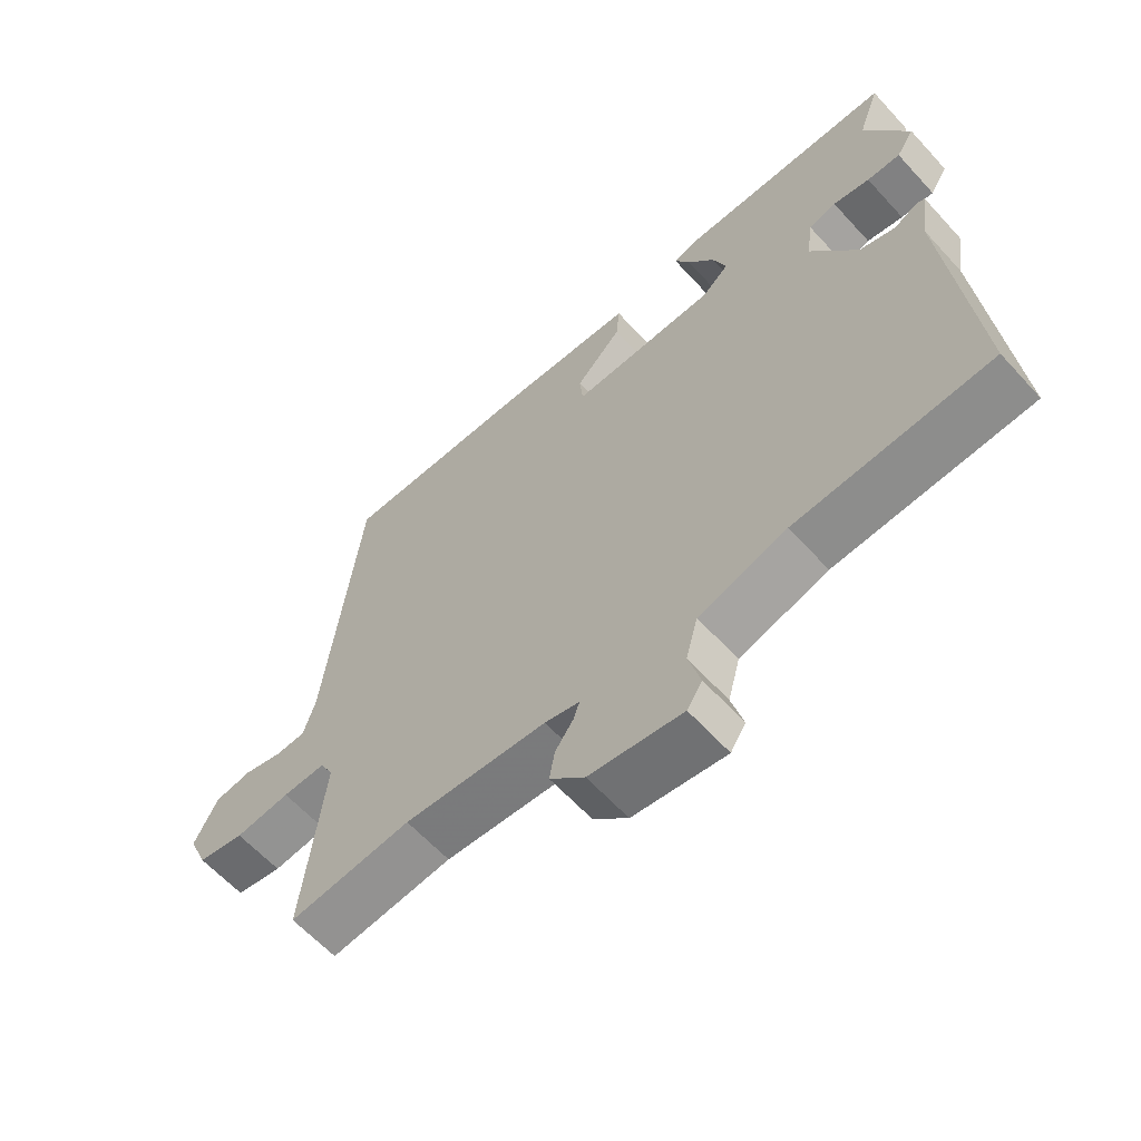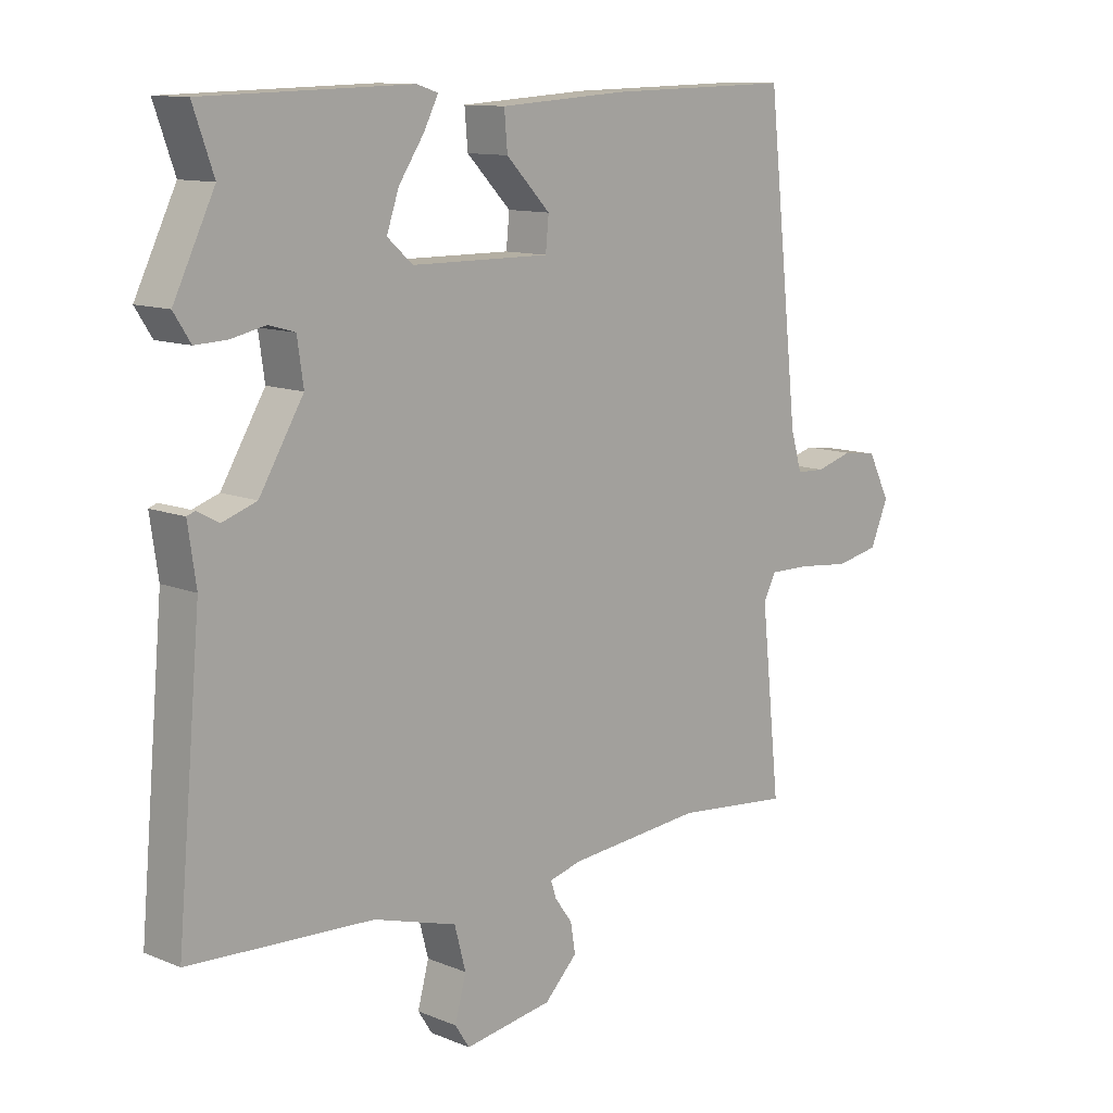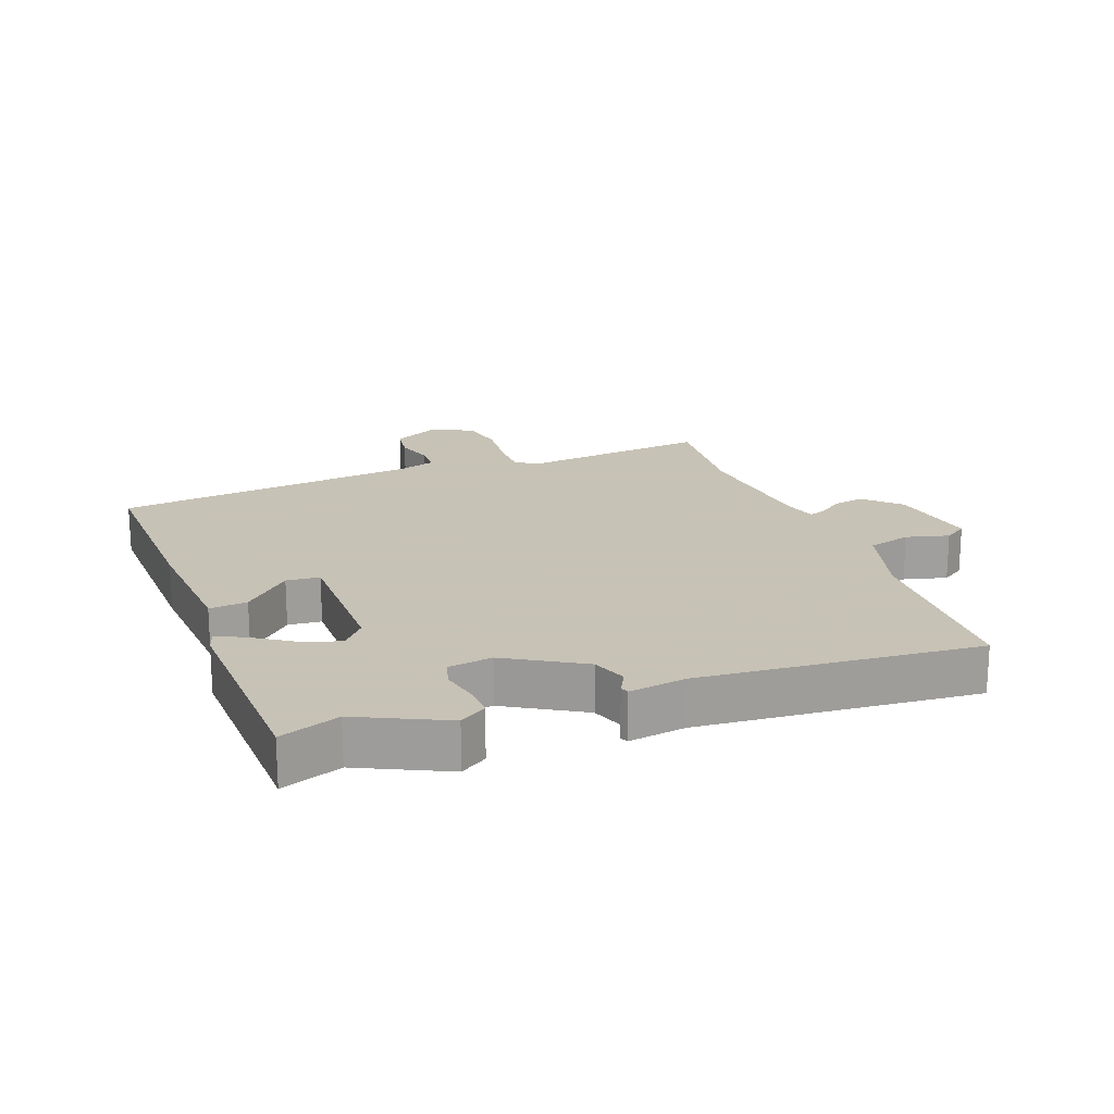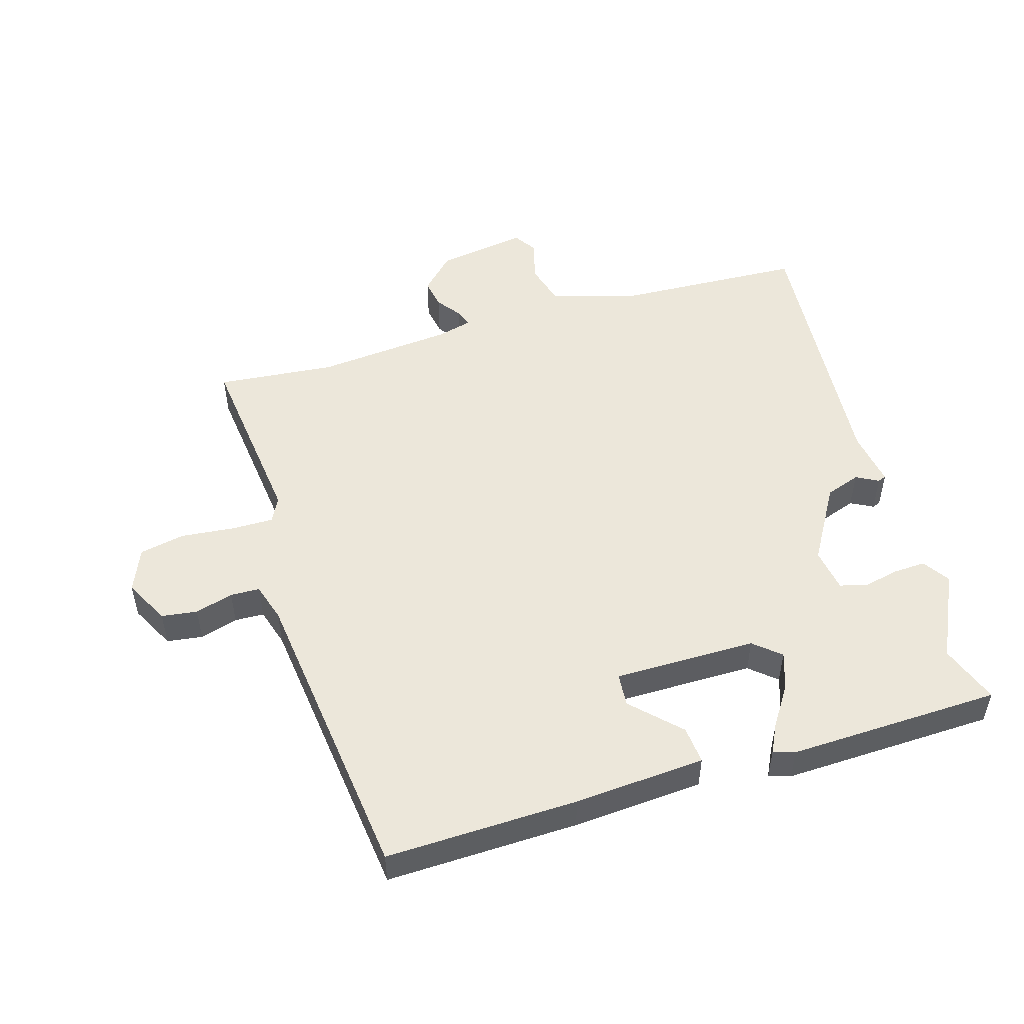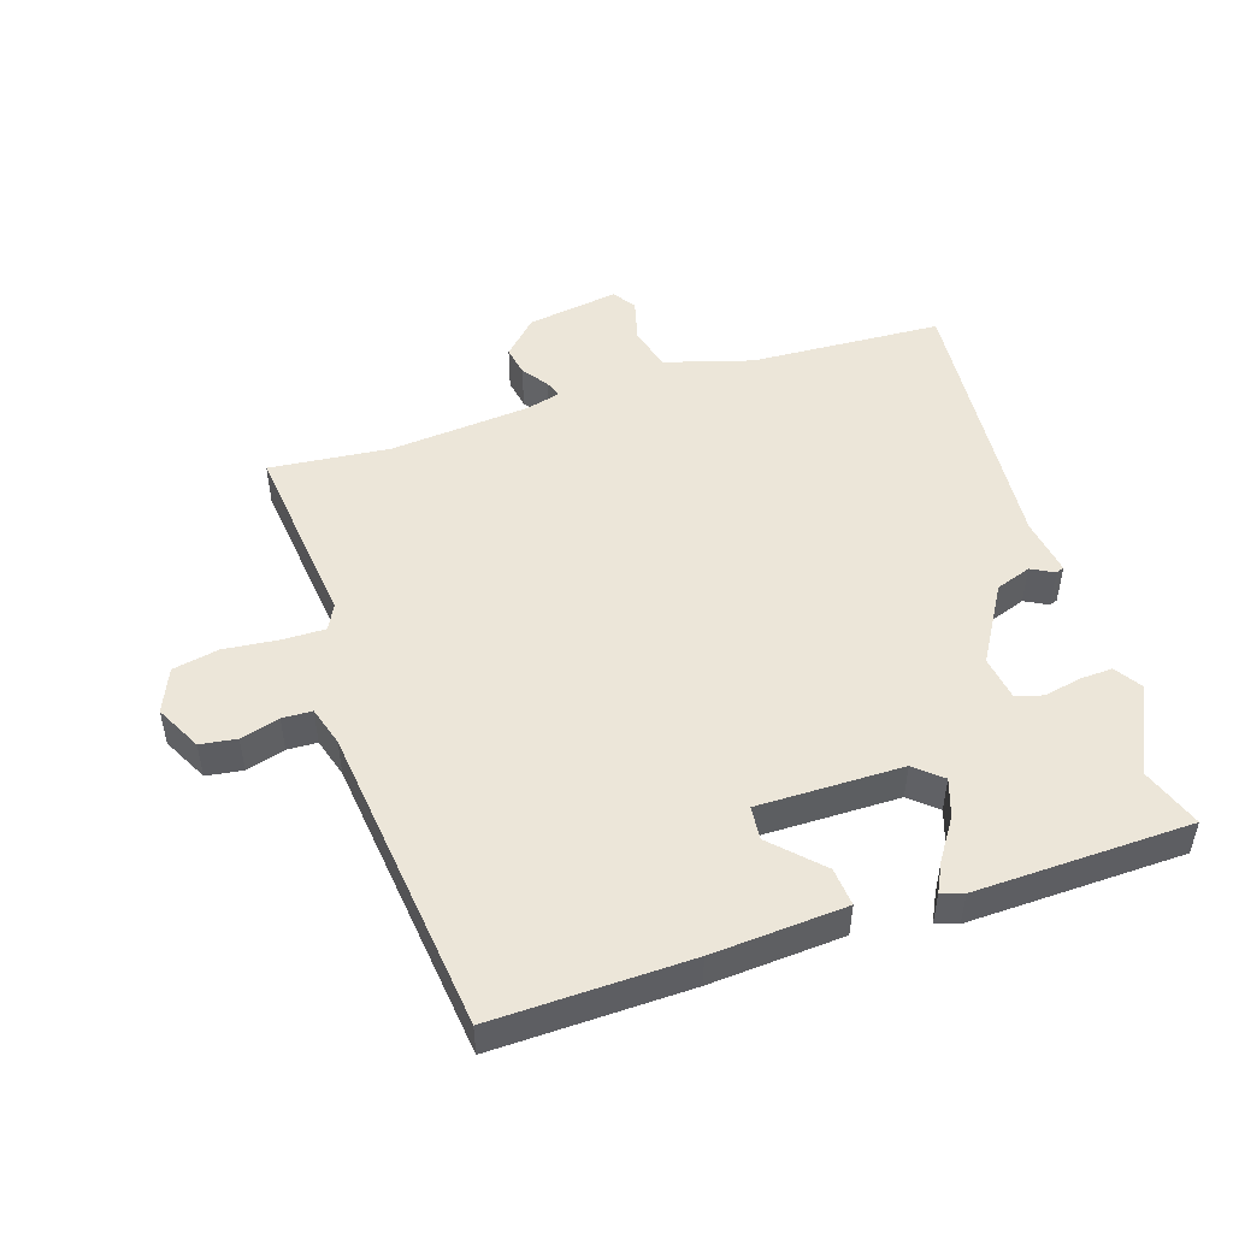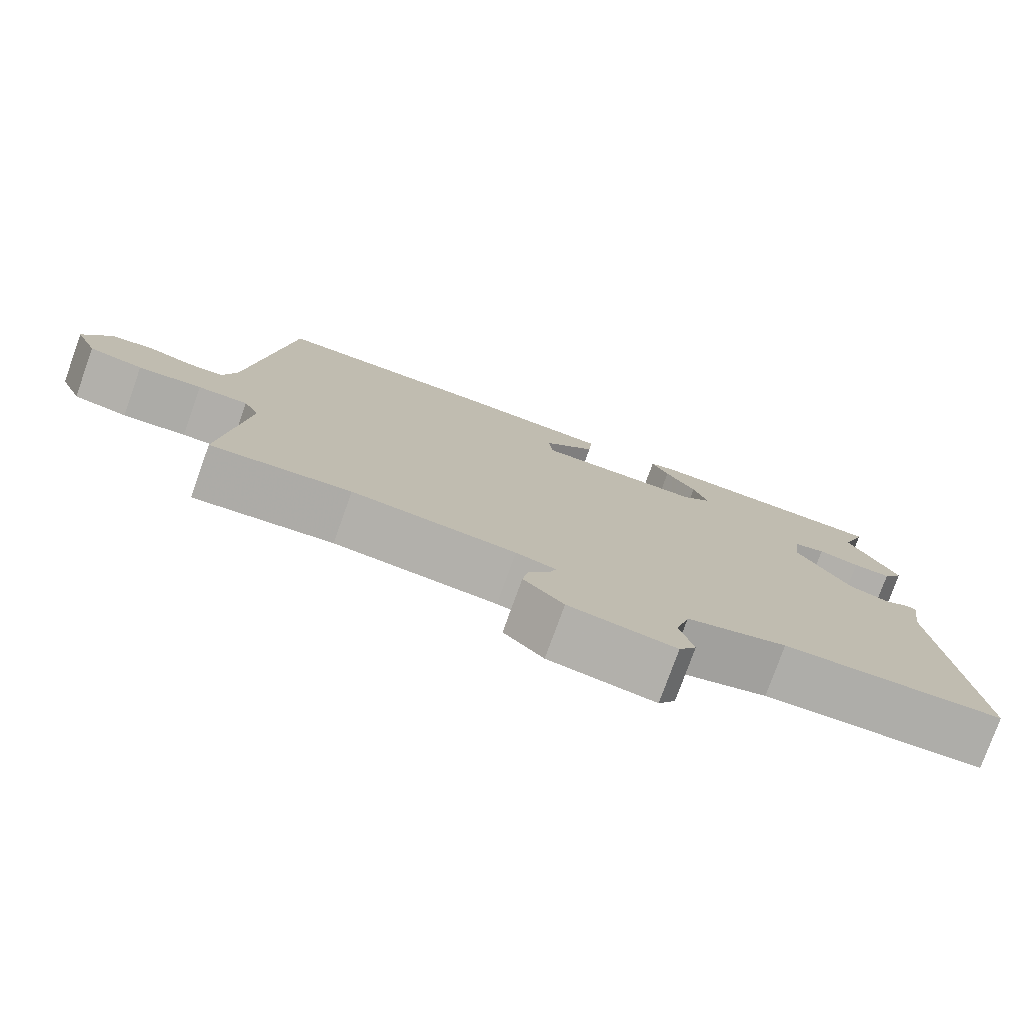
<metadata>
{"format":"obj","ext":"obj","renderer":"f3d","projection":"perspective","resolution":1024,"background":"white","views":[{"elev":-62.1,"azim":42.3,"up":"+Z"},{"elev":11.5,"azim":134.6,"up":"+Z"},{"elev":19.1,"azim":69.0,"up":"+Y"},{"elev":51.0,"azim":-17.1,"up":"+Y"},{"elev":49.4,"azim":-18.2,"up":"+Y"},{"elev":-77.9,"azim":-19.8,"up":"+Z"}]}
</metadata>
<code>
v -0.48 0.07 0.504
v -0.179 0.07 0.498
v 0.026 0.07 0.485
v 0.021 0.07 0.426
v -0.05 0.07 0.353
v -0.045 0.07 0.301
v 0.178 0.07 0.303
v 0.219 0.07 0.339
v 0.199 0.07 0.397
v 0.158 0.07 0.458
v 0.135 0.07 0.503
v 0.169 0.07 0.514
v 0.502 0.07 0.506
v 0.469 0.07 0.413
v 0.535 0.07 0.278
v 0.508 0.07 0.236
v 0.457 0.07 0.238
v 0.401 0.07 0.25
v 0.359 0.07 0.238
v 0.349 0.07 0.169
v 0.42 0.07 0.051
v 0.475 0.07 0.032
v 0.51 0.07 0.051
v 0.523 0.07 0.046
v 0.51 0.07 -0.043
v 0.549 0.07 -0.476
v 0.253 0.07 -0.492
v 0.119 0.07 -0.532
v 0.101 0.07 -0.6
v 0.119 0.07 -0.667
v 0.096 0.07 -0.703
v -0.046 0.07 -0.681
v -0.099 0.07 -0.628
v -0.091 0.07 -0.581
v -0.063 0.07 -0.542
v -0.054 0.07 -0.515
v -0.107 0.07 -0.501
v -0.324 0.07 -0.482
v -0.509 0.07 -0.501
v -0.478 0.07 -0.209
v -0.498 0.07 -0.17
v -0.564 0.07 -0.171
v -0.648 0.07 -0.18
v -0.719 0.07 -0.166
v -0.748 0.07 -0.098
v -0.712 0.07 -0.027
v -0.656 0.07 -0.019
v -0.596 0.07 -0.036
v -0.55 0.07 -0.034
v -0.532 0.07 0.027
v -0.48 0 0.504
v -0.179 0 0.498
v 0.026 0 0.485
v 0.021 0 0.426
v -0.05 0 0.353
v -0.045 0 0.301
v 0.178 0 0.303
v 0.219 0 0.339
v 0.199 0 0.397
v 0.158 0 0.458
v 0.135 0 0.503
v 0.169 0 0.514
v 0.502 0 0.506
v 0.469 0 0.413
v 0.535 0 0.278
v 0.508 0 0.236
v 0.457 0 0.238
v 0.401 0 0.25
v 0.359 0 0.238
v 0.349 0 0.169
v 0.42 0 0.051
v 0.475 0 0.032
v 0.51 0 0.051
v 0.523 0 0.046
v 0.51 0 -0.043
v 0.549 0 -0.476
v 0.253 0 -0.492
v 0.119 0 -0.532
v 0.101 0 -0.6
v 0.119 0 -0.667
v 0.096 0 -0.703
v -0.046 0 -0.681
v -0.099 0 -0.628
v -0.091 0 -0.581
v -0.063 0 -0.542
v -0.054 0 -0.515
v -0.107 0 -0.501
v -0.324 0 -0.482
v -0.509 0 -0.501
v -0.478 0 -0.209
v -0.498 0 -0.17
v -0.564 0 -0.171
v -0.648 0 -0.18
v -0.719 0 -0.166
v -0.748 0 -0.098
v -0.712 0 -0.027
v -0.656 0 -0.019
v -0.596 0 -0.036
v -0.55 0 -0.034
v -0.532 0 0.027
f 46 47 48
f 45 46 48
f 44 45 48
f 43 44 48
f 42 43 48
f 41 42 48 49
f 40 41 49 50
f 38 39 40
f 50 1 2
f 40 50 2
f 38 40 2
f 37 38 2
f 33 34 35
f 32 33 35
f 31 32 35
f 30 31 35
f 29 30 35
f 28 29 35 36
f 36 37 2
f 28 36 2
f 27 28 2
f 22 23 24 25
f 25 26 27
f 22 25 27
f 21 22 27
f 16 17 18
f 15 16 18
f 14 15 18
f 14 18 19
f 13 14 19
f 12 13 19
f 11 12 19
f 10 11 19
f 9 10 19
f 8 9 19 20
f 2 3 4 5
f 2 5 6
f 27 2 6
f 20 21 27
f 8 20 27
f 7 8 27
f 6 7 27
f 98 97 96
f 98 96 95
f 98 95 94
f 98 94 93
f 98 93 92
f 99 98 92 91
f 100 99 91 90
f 90 89 88
f 52 51 100
f 52 100 90
f 52 90 88
f 52 88 87
f 85 84 83
f 85 83 82
f 85 82 81
f 85 81 80
f 85 80 79
f 86 85 79 78
f 52 87 86
f 52 86 78
f 52 78 77
f 75 74 73 72
f 77 76 75
f 77 75 72
f 77 72 71
f 68 67 66
f 68 66 65
f 68 65 64
f 69 68 64
f 69 64 63
f 69 63 62
f 69 62 61
f 69 61 60
f 69 60 59
f 70 69 59 58
f 55 54 53 52
f 56 55 52
f 56 52 77
f 77 71 70
f 77 70 58
f 77 58 57
f 77 57 56
f 1 51 52 2
f 2 52 53 3
f 3 53 54 4
f 4 54 55 5
f 5 55 56 6
f 6 56 57 7
f 7 57 58 8
f 8 58 59 9
f 9 59 60 10
f 10 60 61 11
f 11 61 62 12
f 12 62 63 13
f 13 63 64 14
f 14 64 65 15
f 15 65 66 16
f 16 66 67 17
f 17 67 68 18
f 18 68 69 19
f 19 69 70 20
f 20 70 71 21
f 21 71 72 22
f 22 72 73 23
f 23 73 74 24
f 24 74 75 25
f 25 75 76 26
f 26 76 77 27
f 27 77 78 28
f 28 78 79 29
f 29 79 80 30
f 30 80 81 31
f 31 81 82 32
f 32 82 83 33
f 33 83 84 34
f 34 84 85 35
f 35 85 86 36
f 36 86 87 37
f 37 87 88 38
f 38 88 89 39
f 39 89 90 40
f 40 90 91 41
f 41 91 92 42
f 42 92 93 43
f 43 93 94 44
f 44 94 95 45
f 45 95 96 46
f 46 96 97 47
f 47 97 98 48
f 48 98 99 49
f 49 99 100 50
f 50 100 51 1

</code>
